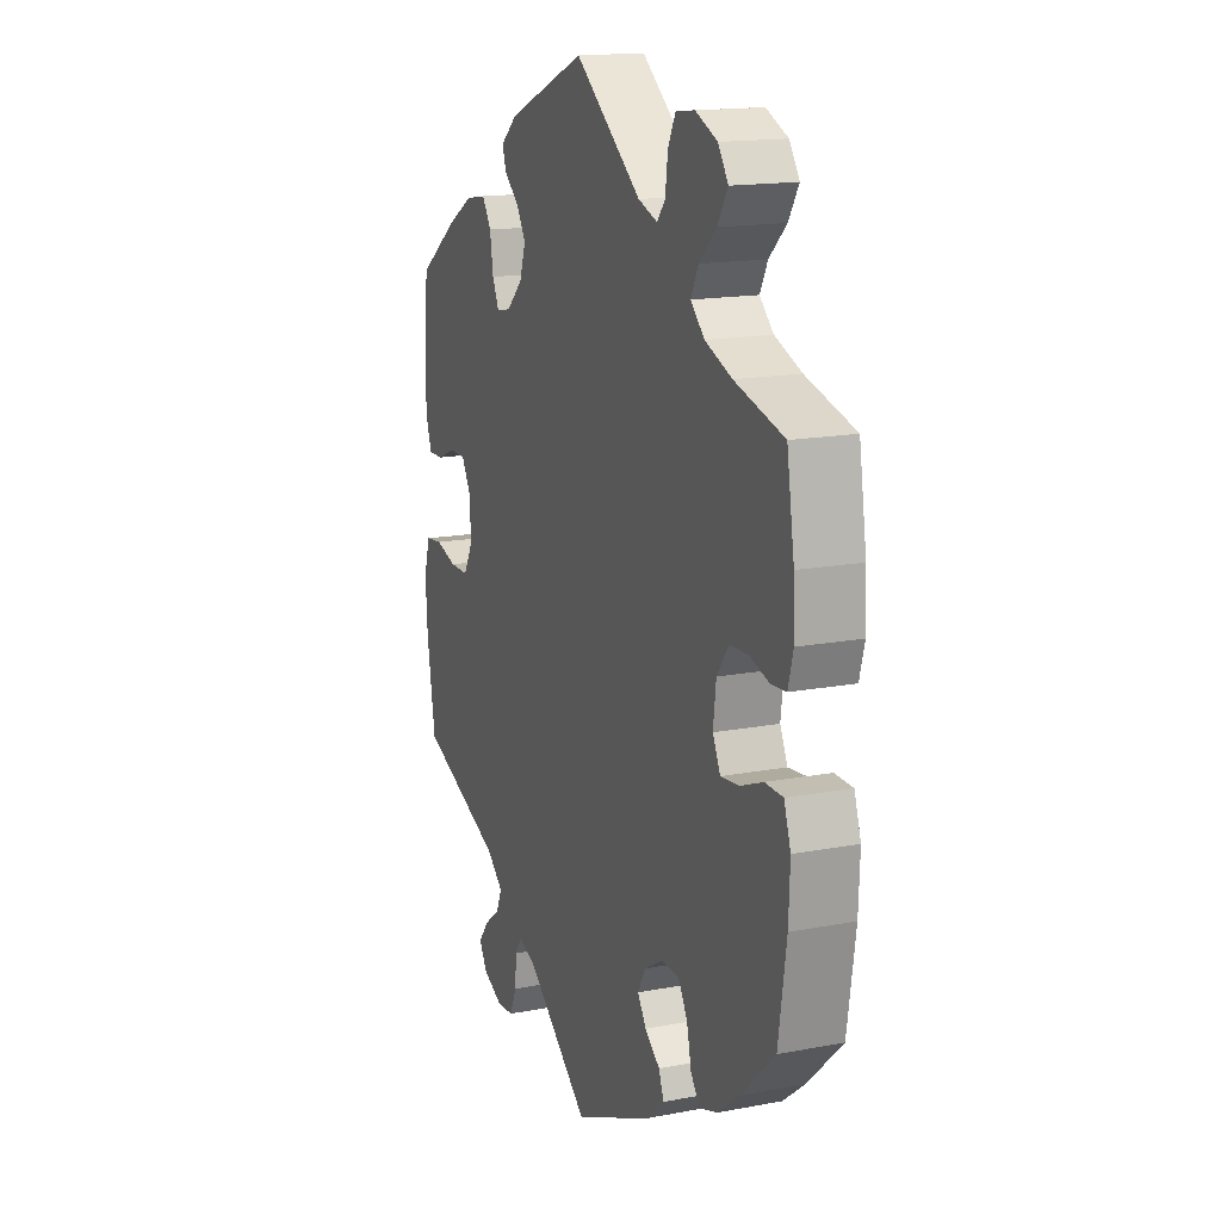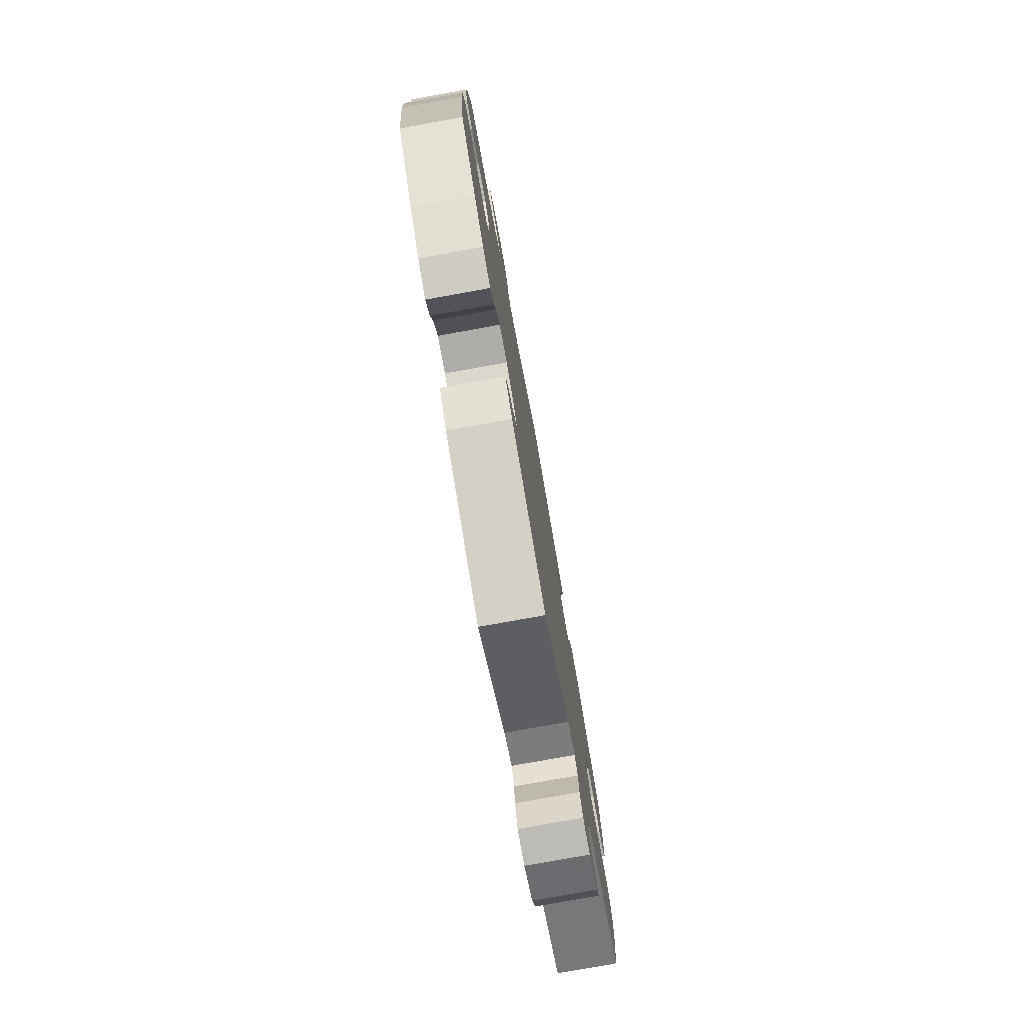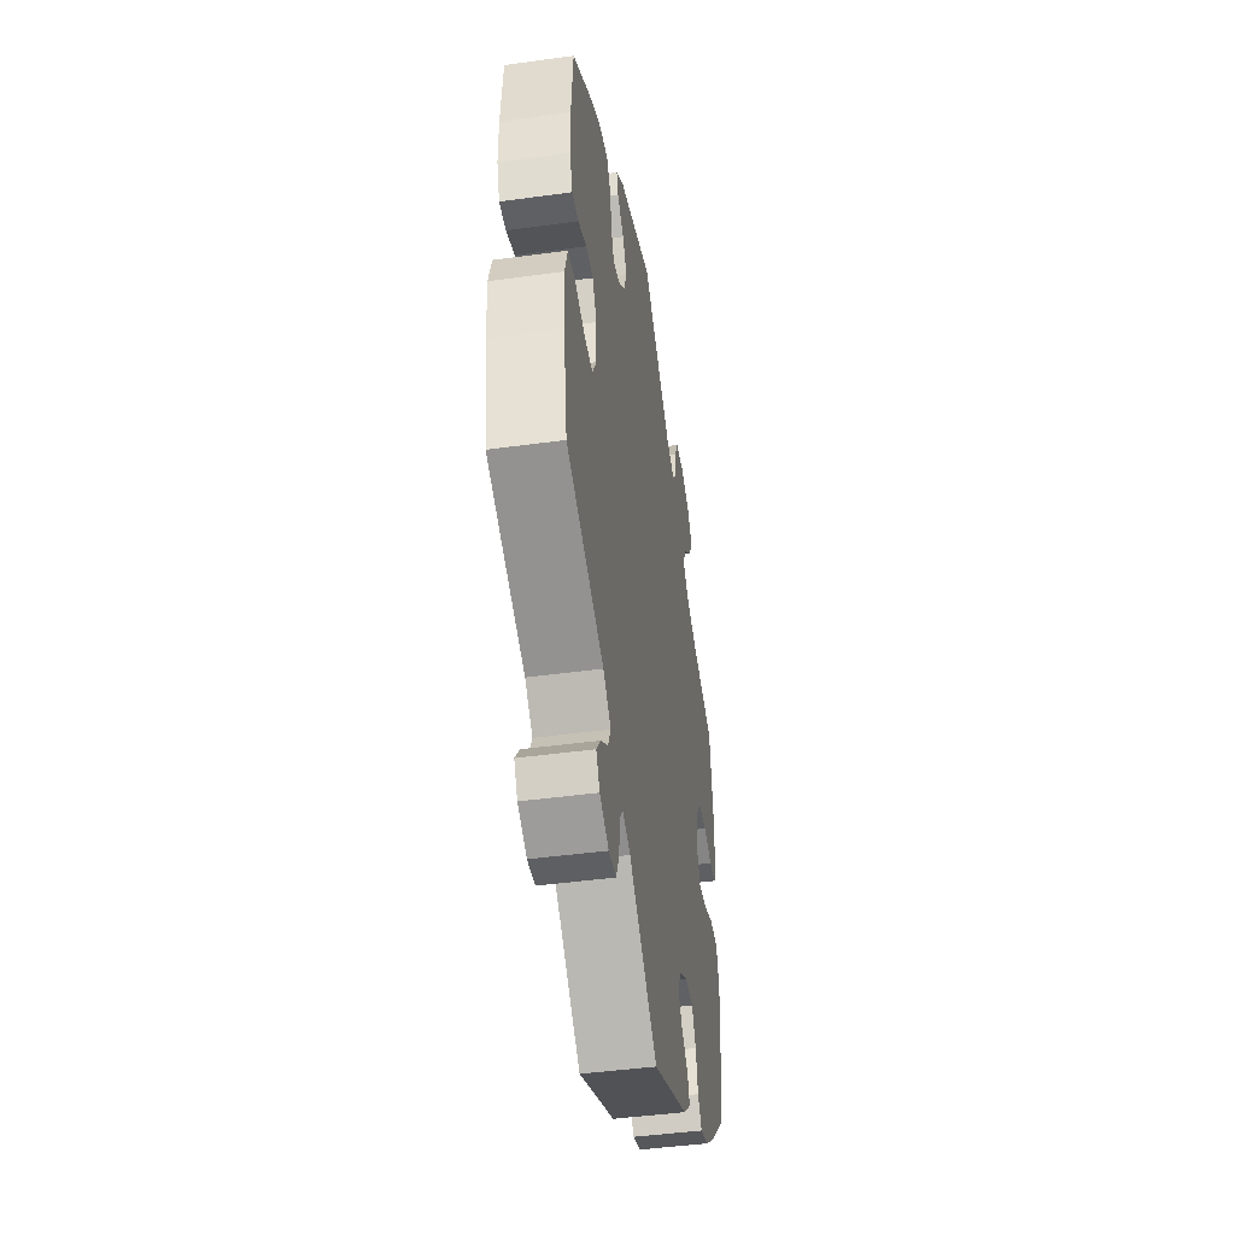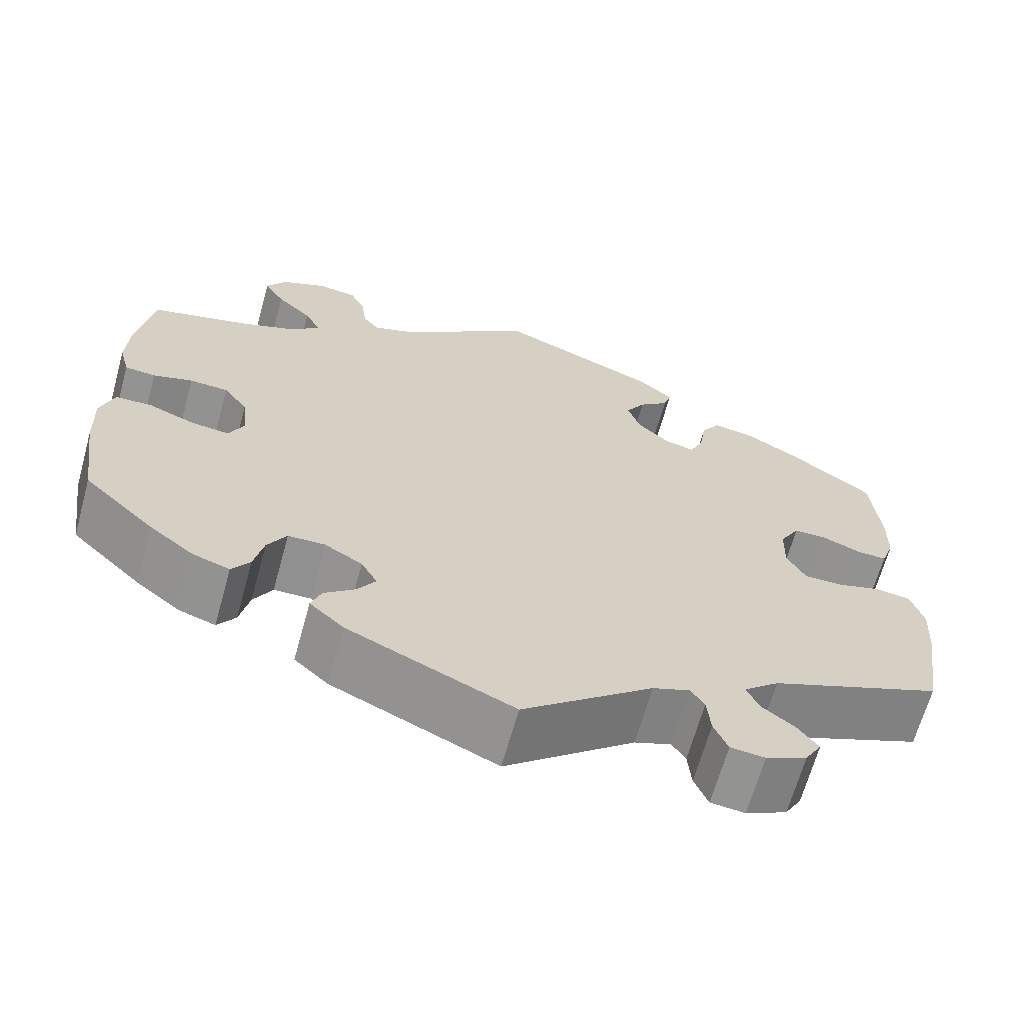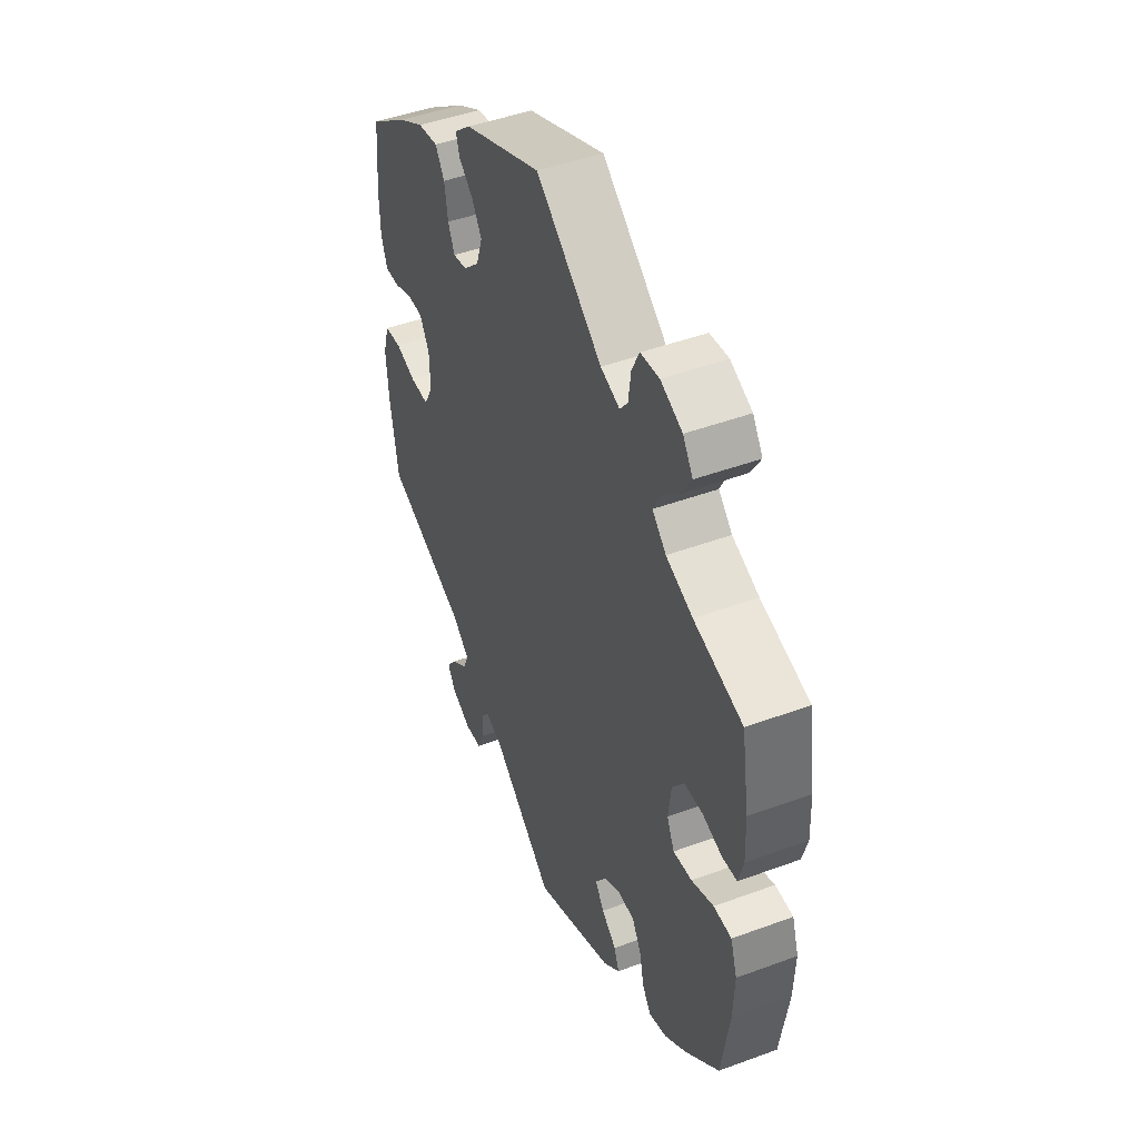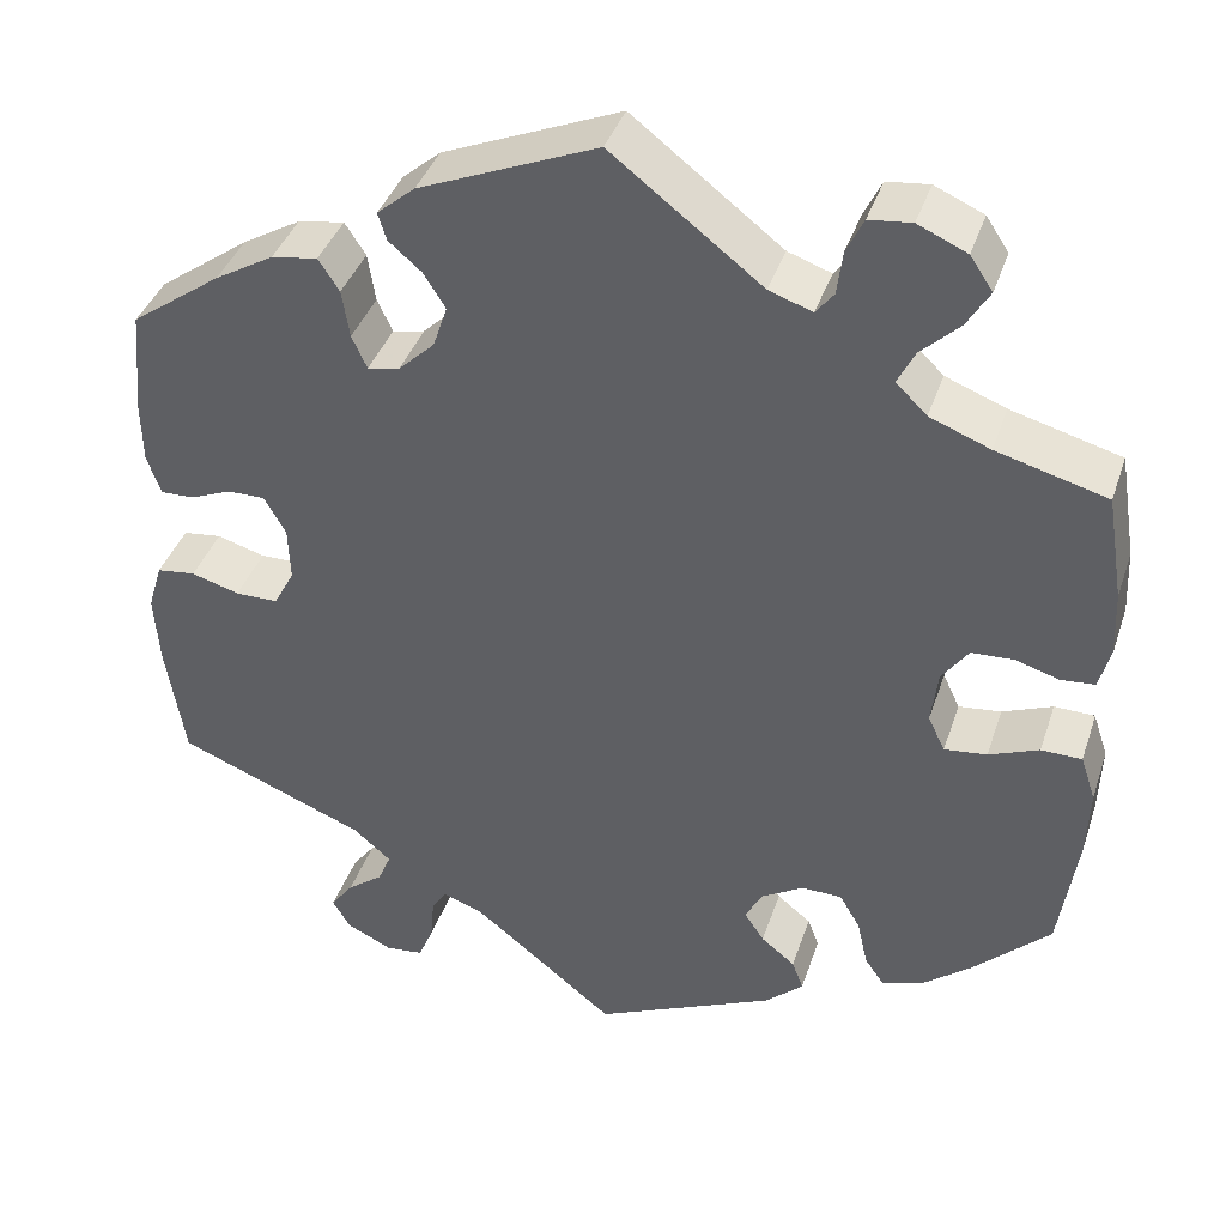
<metadata>
{"format":"obj","ext":"obj","renderer":"f3d","projection":"perspective","resolution":1024,"background":"white","views":[{"elev":15.8,"azim":68.3,"up":"+Z"},{"elev":-78.7,"azim":100.2,"up":"+Z"},{"elev":-45.3,"azim":-81.0,"up":"+Z"},{"elev":-66.0,"azim":164.5,"up":"+Z"},{"elev":46.5,"azim":67.2,"up":"+Z"},{"elev":39.3,"azim":17.7,"up":"+Z"}]}
</metadata>
<code>
v 0.159 0.07 0.455
v 0.205 0.07 0.439
v 0.224 0.07 0.463
v 0.23 0.07 0.51
v 0.248 0.07 0.547
v 0.293 0.07 0.552
v 0.345 0.07 0.529
v 0.369 0.07 0.493
v 0.345 0.07 0.453
v 0.304 0.07 0.414
v 0.286 0.07 0.378
v 0.319 0.07 0.346
v 0.383 0.07 0.321
v 0.5 0.07 0.289
v 0.518 0.07 0.177
v 0.521 0.07 0.108
v 0.509 0.07 0.063
v 0.473 0.07 0.06
v 0.427 0.07 0.074
v 0.382 0.07 0.072
v 0.354 0.07 0.033
v 0.347 0.07 -0.024
v 0.365 0.07 -0.062
v 0.41 0.07 -0.057
v 0.463 0.07 -0.036
v 0.506 0.07 -0.037
v 0.522 0.07 -0.085
v 0.519 0.07 -0.161
v 0.5 0.07 -0.289
v 0.418 0.07 -0.367
v 0.366 0.07 -0.408
v 0.323 0.07 -0.422
v 0.302 0.07 -0.392
v 0.291 0.07 -0.342
v 0.269 0.07 -0.304
v 0.226 0.07 -0.303
v 0.182 0.07 -0.329
v 0.163 0.07 -0.363
v 0.184 0.07 -0.395
v 0.22 0.07 -0.424
v 0.232 0.07 -0.456
v 0.192 0.07 -0.492
v 0 0.07 -0.578
v -0.151 0.07 -0.456
v -0.194 0.07 -0.44
v -0.21 0.07 -0.464
v -0.214 0.07 -0.51
v -0.23 0.07 -0.548
v -0.27 0.07 -0.552
v -0.318 0.07 -0.529
v -0.337 0.07 -0.497
v -0.313 0.07 -0.465
v -0.275 0.07 -0.436
v -0.261 0.07 -0.404
v -0.302 0.07 -0.369
v -0.501 0.07 -0.289
v -0.521 0.07 -0.164
v -0.526 0.07 -0.089
v -0.511 0.07 -0.039
v -0.47 0.07 -0.034
v -0.419 0.07 -0.049
v -0.374 0.07 -0.049
v -0.352 0.07 -0.008
v -0.354 0.07 0.05
v -0.377 0.07 0.09
v -0.416 0.07 0.09
v -0.46 0.07 0.072
v -0.495 0.07 0.071
v -0.51 0.07 0.113
v -0.511 0.07 0.178
v -0.501 0.07 0.289
v -0.405 0.07 0.358
v -0.343 0.07 0.394
v -0.294 0.07 0.402
v -0.272 0.07 0.368
v -0.264 0.07 0.317
v -0.248 0.07 0.282
v -0.214 0.07 0.289
v -0.176 0.07 0.325
v -0.161 0.07 0.37
v -0.184 0.07 0.407
v -0.219 0.07 0.437
v -0.228 0.07 0.466
v -0.188 0.07 0.5
v 0 0.07 0.578
v 0.159 0 0.455
v 0.205 0 0.439
v 0.224 0 0.463
v 0.23 0 0.51
v 0.248 0 0.547
v 0.293 0 0.552
v 0.345 0 0.529
v 0.369 0 0.493
v 0.345 0 0.453
v 0.304 0 0.414
v 0.286 0 0.378
v 0.319 0 0.346
v 0.383 0 0.321
v 0.5 0 0.289
v 0.518 0 0.177
v 0.521 0 0.108
v 0.509 0 0.063
v 0.473 0 0.06
v 0.427 0 0.074
v 0.382 0 0.072
v 0.354 0 0.033
v 0.347 0 -0.024
v 0.365 0 -0.062
v 0.41 0 -0.057
v 0.463 0 -0.036
v 0.506 0 -0.037
v 0.522 0 -0.085
v 0.519 0 -0.161
v 0.5 0 -0.289
v 0.418 0 -0.367
v 0.366 0 -0.408
v 0.323 0 -0.422
v 0.302 0 -0.392
v 0.291 0 -0.342
v 0.269 0 -0.304
v 0.226 0 -0.303
v 0.182 0 -0.329
v 0.163 0 -0.363
v 0.184 0 -0.395
v 0.22 0 -0.424
v 0.232 0 -0.456
v 0.192 0 -0.492
v 0 0 -0.578
v -0.151 0 -0.456
v -0.194 0 -0.44
v -0.21 0 -0.464
v -0.214 0 -0.51
v -0.23 0 -0.548
v -0.27 0 -0.552
v -0.318 0 -0.529
v -0.337 0 -0.497
v -0.313 0 -0.465
v -0.275 0 -0.436
v -0.261 0 -0.404
v -0.302 0 -0.369
v -0.501 0 -0.289
v -0.521 0 -0.164
v -0.526 0 -0.089
v -0.511 0 -0.039
v -0.47 0 -0.034
v -0.419 0 -0.049
v -0.374 0 -0.049
v -0.352 0 -0.008
v -0.354 0 0.05
v -0.377 0 0.09
v -0.416 0 0.09
v -0.46 0 0.072
v -0.495 0 0.071
v -0.51 0 0.113
v -0.511 0 0.178
v -0.501 0 0.289
v -0.405 0 0.358
v -0.343 0 0.394
v -0.294 0 0.402
v -0.272 0 0.368
v -0.264 0 0.317
v -0.248 0 0.282
v -0.214 0 0.289
v -0.176 0 0.325
v -0.161 0 0.37
v -0.184 0 0.407
v -0.219 0 0.437
v -0.228 0 0.466
v -0.188 0 0.5
v 0 0 0.578
f 84 85 1
f 81 82 83 84
f 80 81 84 1
f 79 80 1 2
f 78 79 2
f 73 74 75 76
f 73 76 77
f 72 73 77
f 71 72 77
f 70 71 77
f 69 70 77 78
f 66 67 68 69
f 65 66 69 78
f 58 59 60 61
f 58 61 62
f 55 56 57 58
f 54 55 58 62
f 50 51 52 53
f 48 49 50 53
f 46 47 48 53
f 45 46 53 54
f 44 45 54 62
f 39 40 41 42
f 38 39 42 43
f 37 38 43 44
f 31 32 33 34
f 31 34 35
f 30 31 35
f 29 30 35
f 28 29 35 36
f 24 25 26 27
f 23 24 27 28
f 16 17 18 19
f 16 19 20
f 13 14 15 16
f 12 13 16 20
f 11 12 20 21
f 7 8 9 10
f 7 10 11
f 6 7 11
f 3 4 5 6
f 3 6 11
f 2 3 11 21
f 64 65 78 2
f 63 64 2 21
f 62 63 21 22
f 36 37 44 62
f 23 28 36 62
f 22 23 62
f 86 170 169
f 169 168 167 166
f 86 169 166 165
f 87 86 165 164
f 87 164 163
f 161 160 159 158
f 162 161 158
f 162 158 157
f 162 157 156
f 162 156 155
f 163 162 155 154
f 154 153 152 151
f 163 154 151 150
f 146 145 144 143
f 147 146 143
f 143 142 141 140
f 147 143 140 139
f 138 137 136 135
f 138 135 134 133
f 138 133 132 131
f 139 138 131 130
f 147 139 130 129
f 127 126 125 124
f 128 127 124 123
f 129 128 123 122
f 119 118 117 116
f 120 119 116
f 120 116 115
f 120 115 114
f 121 120 114 113
f 112 111 110 109
f 113 112 109 108
f 104 103 102 101
f 105 104 101
f 101 100 99 98
f 105 101 98 97
f 106 105 97 96
f 95 94 93 92
f 96 95 92
f 96 92 91
f 91 90 89 88
f 96 91 88
f 106 96 88 87
f 87 163 150 149
f 106 87 149 148
f 107 106 148 147
f 147 129 122 121
f 147 121 113 108
f 147 108 107
f 1 86 87 2
f 2 87 88 3
f 3 88 89 4
f 4 89 90 5
f 5 90 91 6
f 6 91 92 7
f 7 92 93 8
f 8 93 94 9
f 9 94 95 10
f 10 95 96 11
f 11 96 97 12
f 12 97 98 13
f 13 98 99 14
f 14 99 100 15
f 15 100 101 16
f 16 101 102 17
f 17 102 103 18
f 18 103 104 19
f 19 104 105 20
f 20 105 106 21
f 21 106 107 22
f 22 107 108 23
f 23 108 109 24
f 24 109 110 25
f 25 110 111 26
f 26 111 112 27
f 27 112 113 28
f 28 113 114 29
f 29 114 115 30
f 30 115 116 31
f 31 116 117 32
f 32 117 118 33
f 33 118 119 34
f 34 119 120 35
f 35 120 121 36
f 36 121 122 37
f 37 122 123 38
f 38 123 124 39
f 39 124 125 40
f 40 125 126 41
f 41 126 127 42
f 42 127 128 43
f 43 128 129 44
f 44 129 130 45
f 45 130 131 46
f 46 131 132 47
f 47 132 133 48
f 48 133 134 49
f 49 134 135 50
f 50 135 136 51
f 51 136 137 52
f 52 137 138 53
f 53 138 139 54
f 54 139 140 55
f 55 140 141 56
f 56 141 142 57
f 57 142 143 58
f 58 143 144 59
f 59 144 145 60
f 60 145 146 61
f 61 146 147 62
f 62 147 148 63
f 63 148 149 64
f 64 149 150 65
f 65 150 151 66
f 66 151 152 67
f 67 152 153 68
f 68 153 154 69
f 69 154 155 70
f 70 155 156 71
f 71 156 157 72
f 72 157 158 73
f 73 158 159 74
f 74 159 160 75
f 75 160 161 76
f 76 161 162 77
f 77 162 163 78
f 78 163 164 79
f 79 164 165 80
f 80 165 166 81
f 81 166 167 82
f 82 167 168 83
f 83 168 169 84
f 84 169 170 85
f 85 170 86 1

</code>
